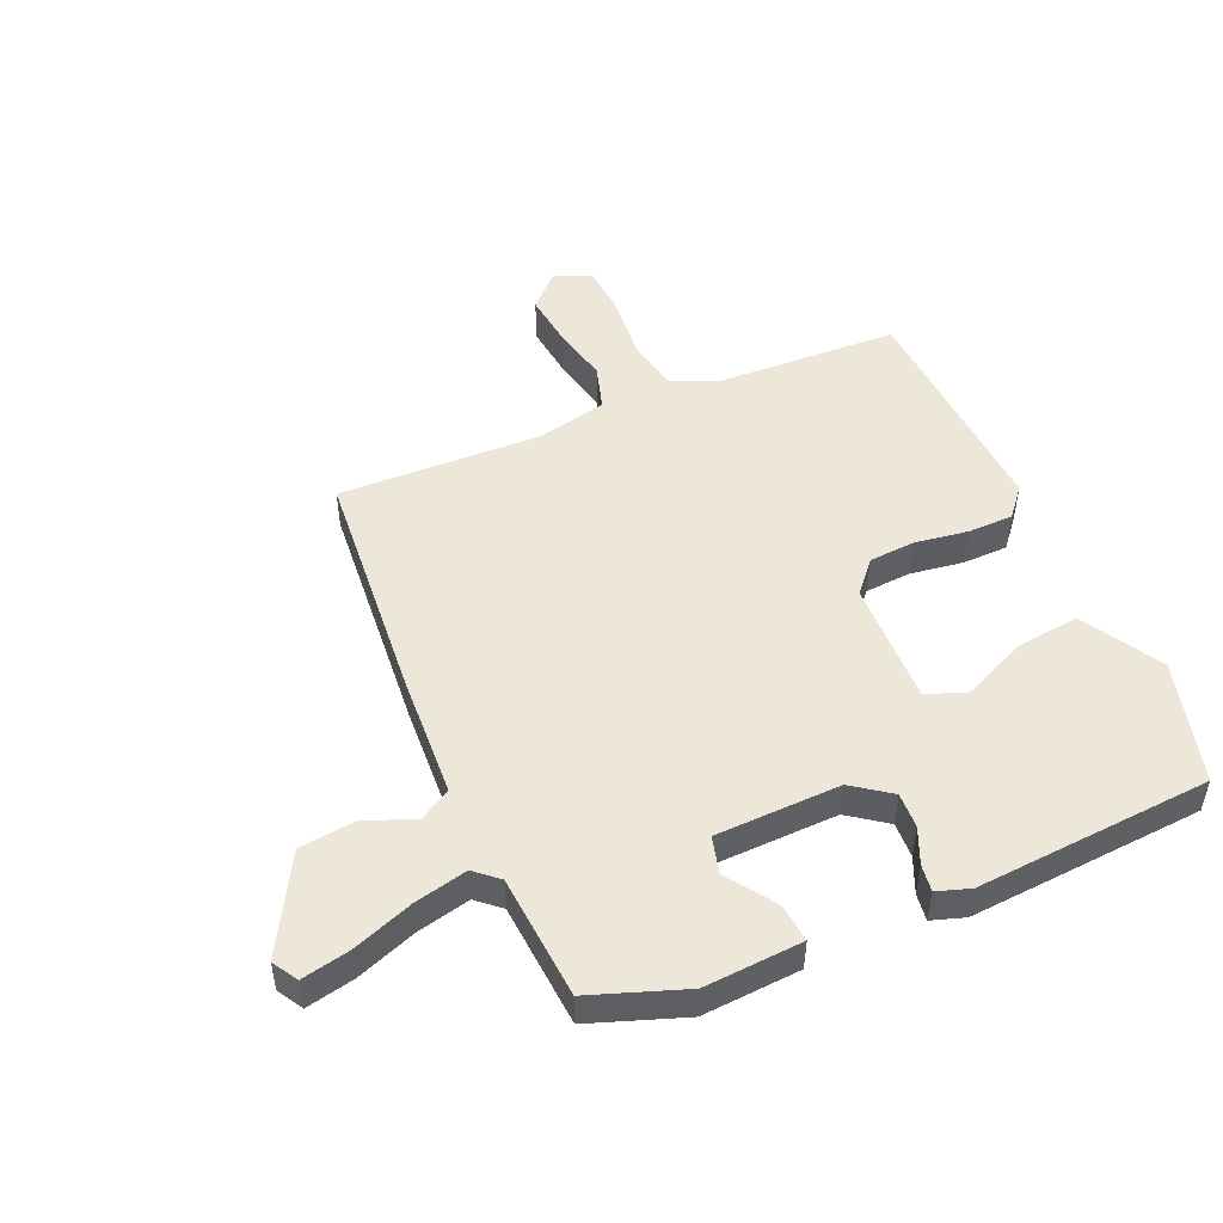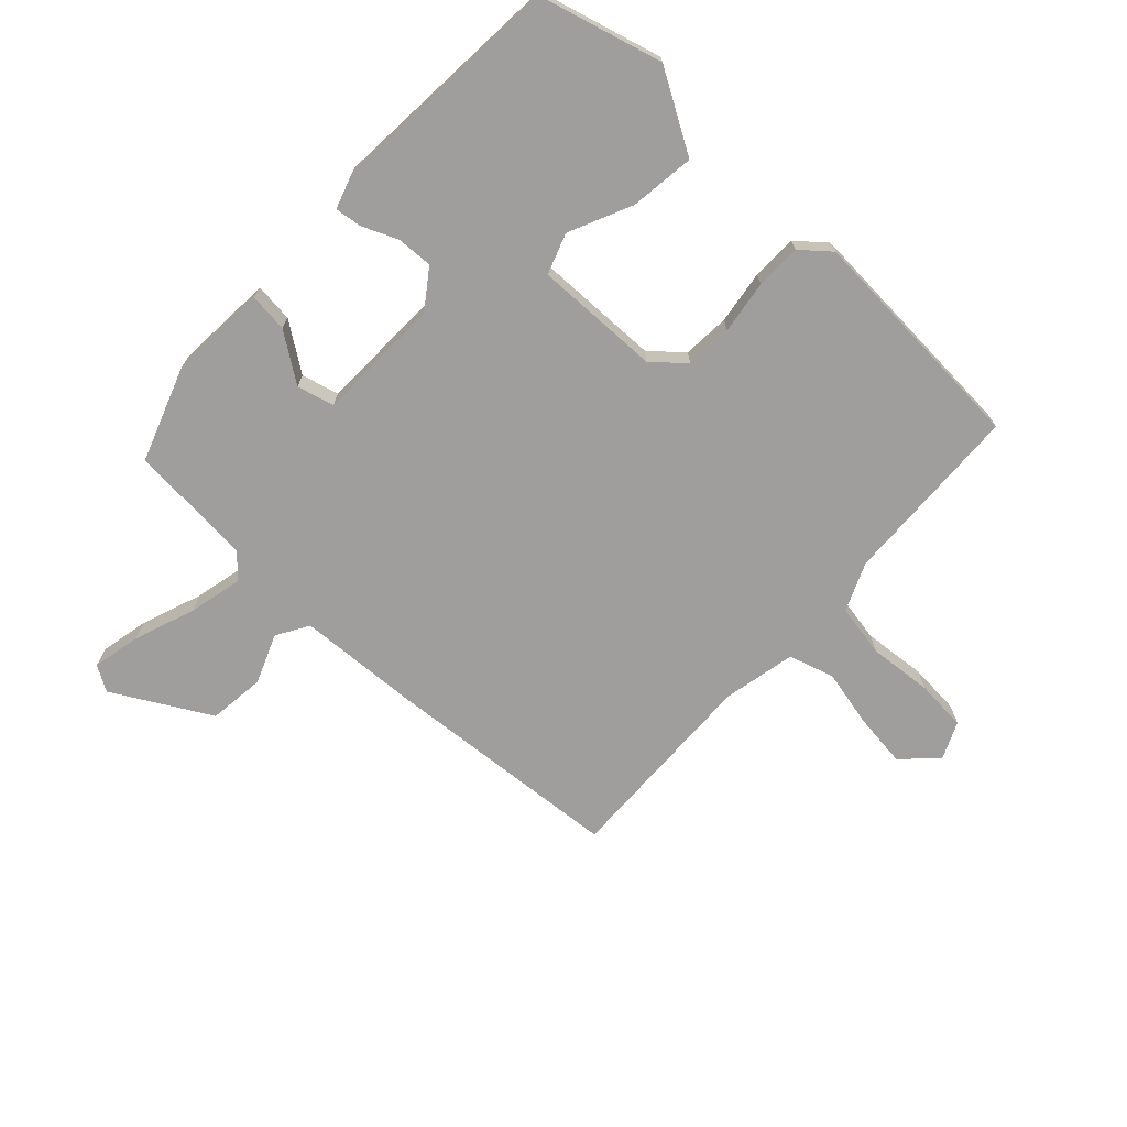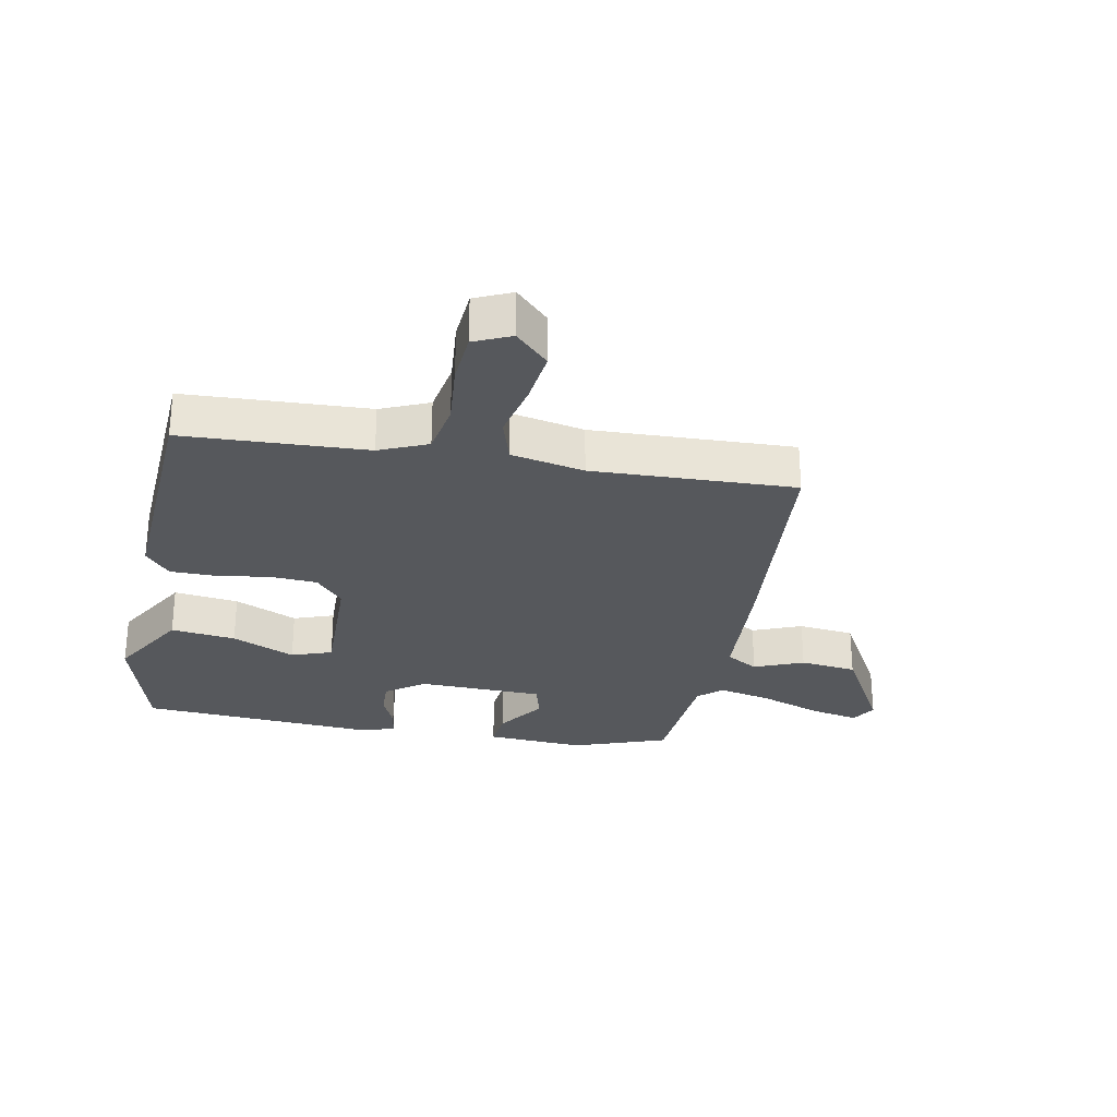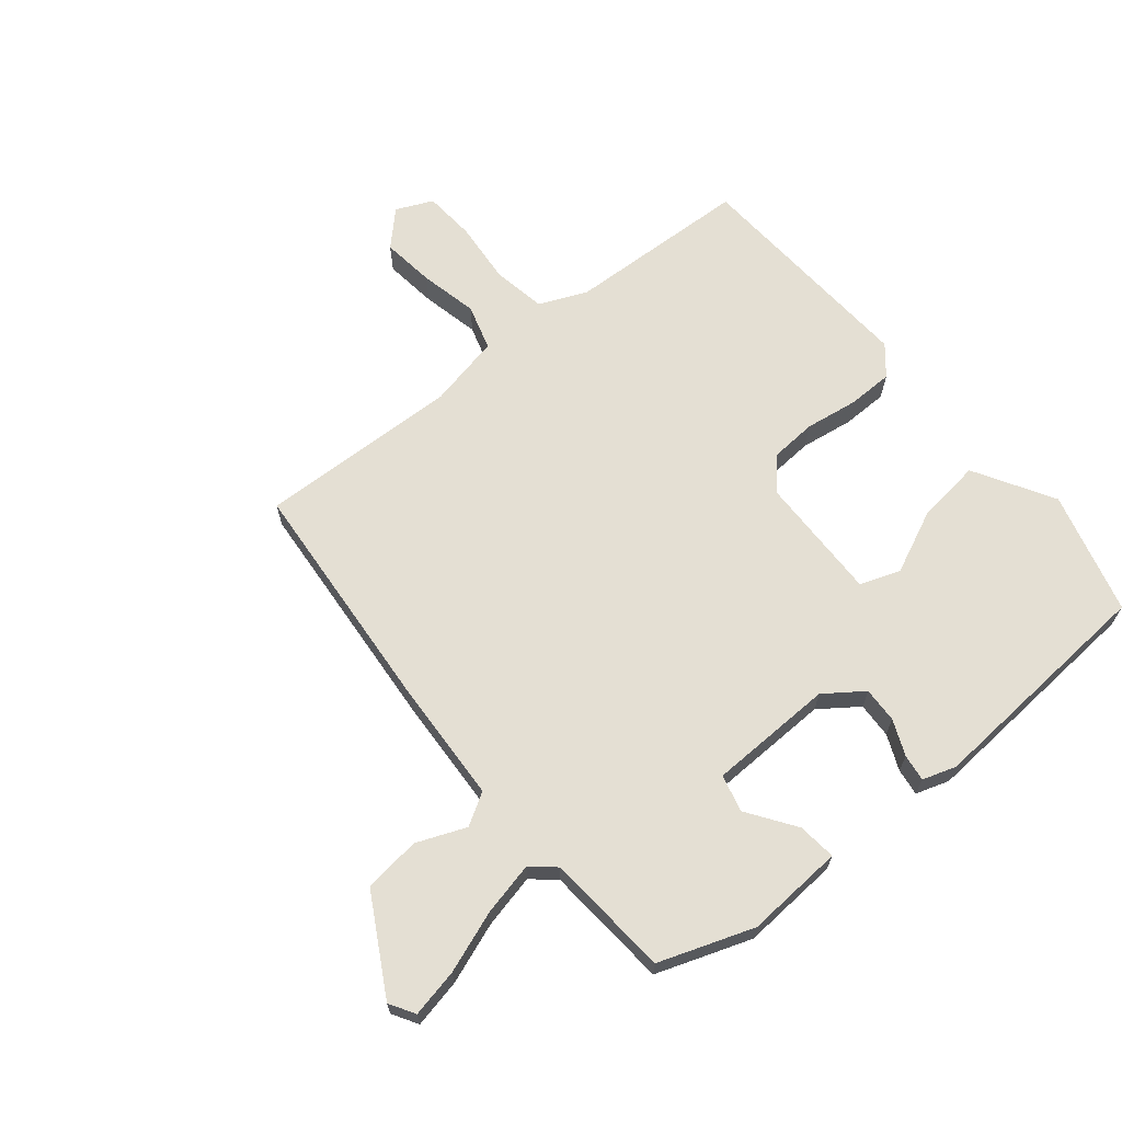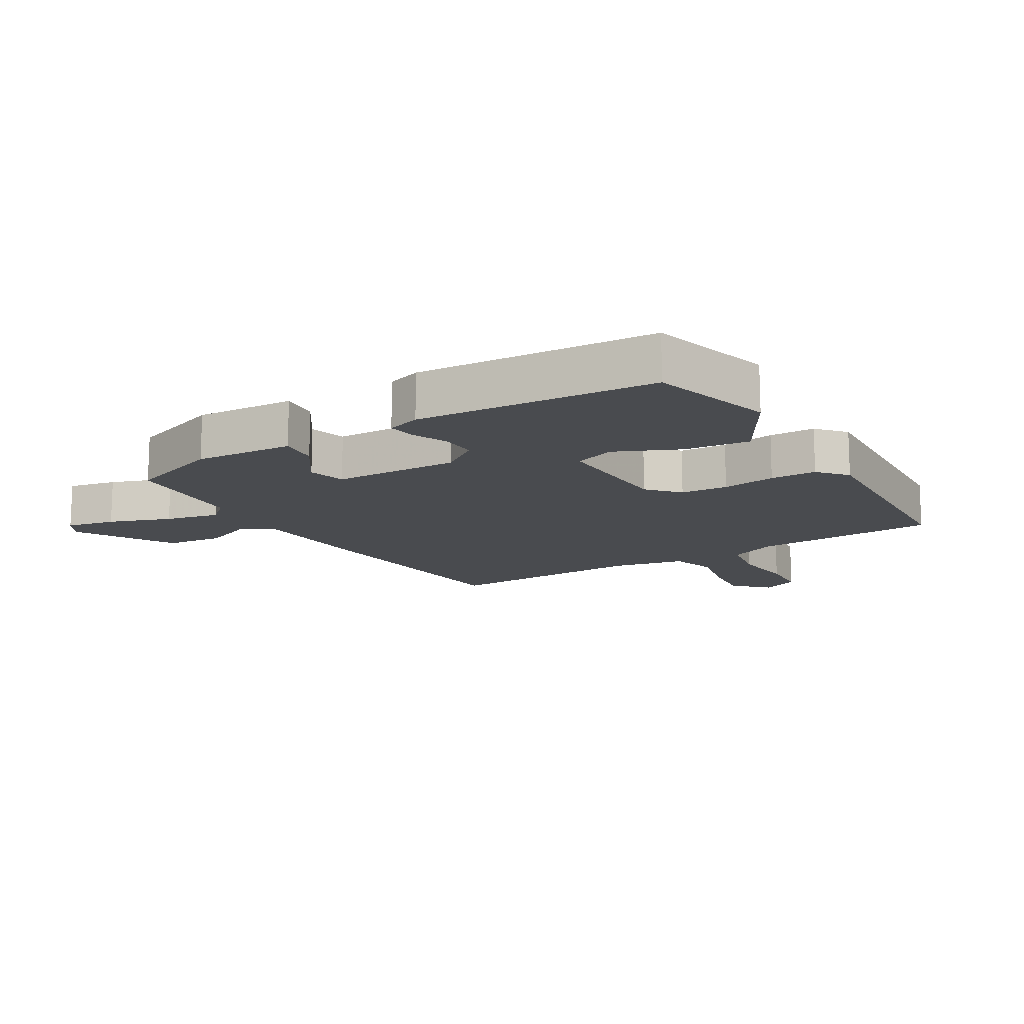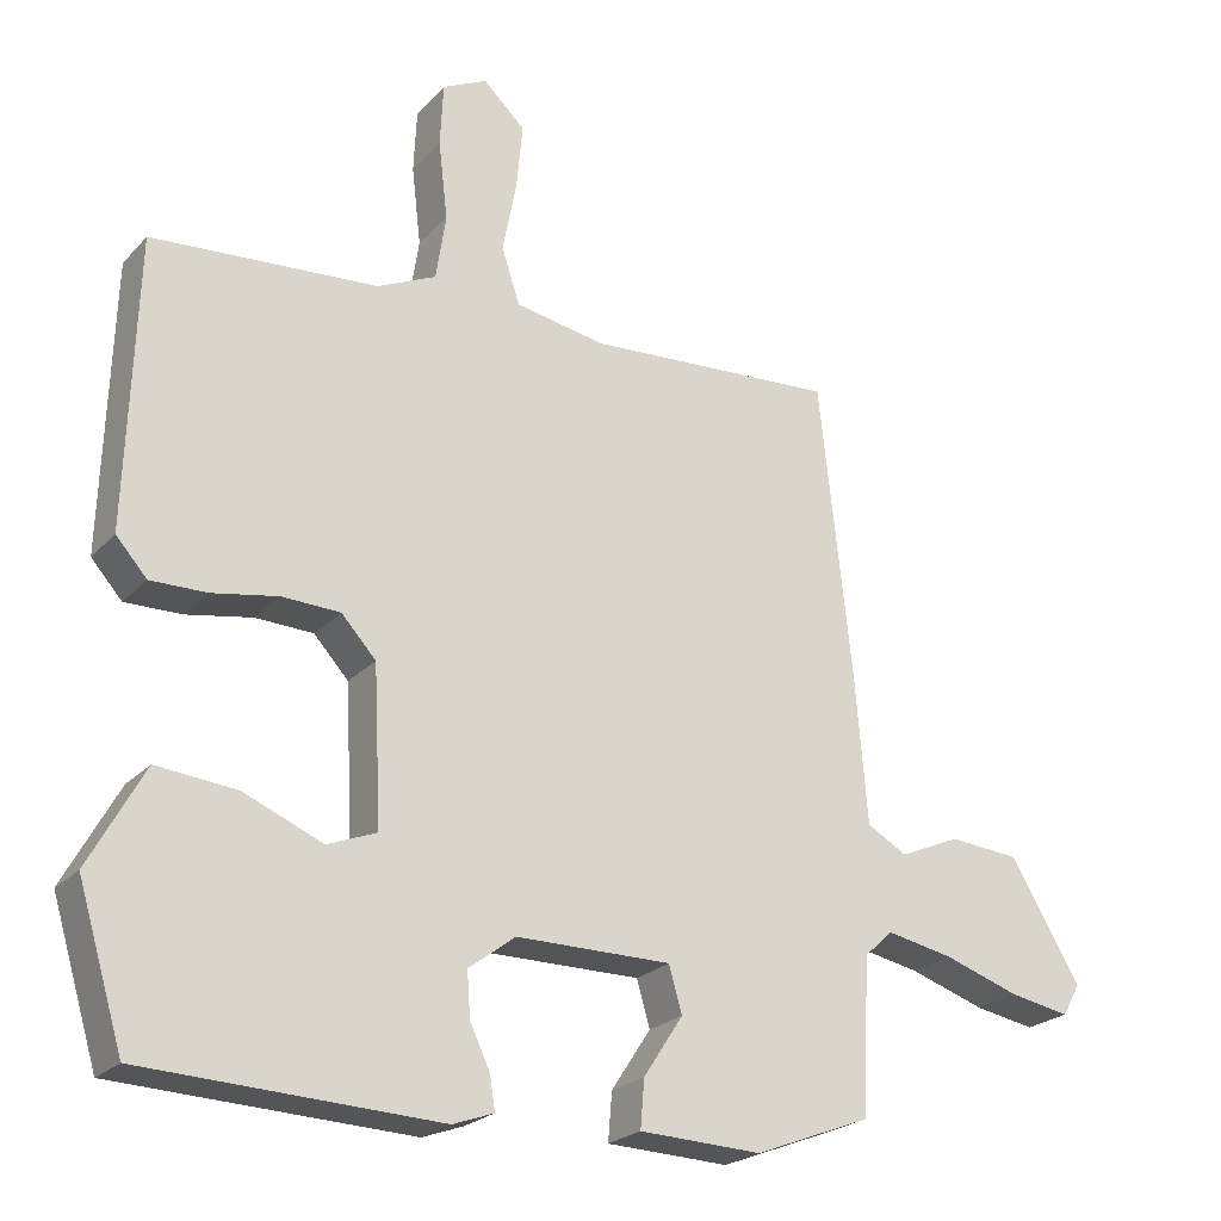
<metadata>
{"format":"obj","ext":"obj","renderer":"f3d","projection":"perspective","resolution":1024,"background":"white","views":[{"elev":50.0,"azim":155.0,"up":"+Y"},{"elev":-71.0,"azim":-134.7,"up":"+Y"},{"elev":-28.2,"azim":-12.4,"up":"+Y"},{"elev":66.5,"azim":139.1,"up":"+Y"},{"elev":-14.0,"azim":-150.2,"up":"+Y"},{"elev":-23.2,"azim":-31.1,"up":"+Z"}]}
</metadata>
<code>
v -0.484 0.07 0.457
v -0.192 0.07 0.478
v -0.116 0.07 0.513
v -0.103 0.07 0.598
v -0.115 0.07 0.7
v -0.111 0.07 0.782
v -0.053 0.07 0.81
v 0.001 0.07 0.759
v -0.007 0.07 0.673
v -0.025 0.07 0.58
v -0.001 0.07 0.508
v 0.116 0.07 0.487
v 0.439 0.07 0.507
v 0.481 0.07 0.124
v 0.497 0.07 -0.07
v 0.549 0.07 -0.099
v 0.627 0.07 -0.065
v 0.718 0.07 -0.073
v 0.809 0.07 -0.225
v 0.786 0.07 -0.266
v 0.708 0.07 -0.252
v 0.609 0.07 -0.219
v 0.523 0.07 -0.202
v 0.486 0.07 -0.236
v 0.476 0.07 -0.436
v 0.326 0.07 -0.494
v 0.168 0.07 -0.488
v 0.173 0.07 -0.426
v 0.224 0.07 -0.348
v 0.207 0.07 -0.289
v 0.006 0.07 -0.289
v -0.054 0.07 -0.335
v -0.05 0.07 -0.392
v -0.024 0.07 -0.448
v -0.017 0.07 -0.491
v -0.07 0.07 -0.51
v -0.45 0.07 -0.494
v -0.509 0.07 -0.299
v -0.438 0.07 -0.17
v -0.334 0.07 -0.18
v -0.232 0.07 -0.223
v -0.168 0.07 -0.198
v -0.178 0.07 0.003
v -0.223 0.07 0.052
v -0.298 0.07 0.055
v -0.383 0.07 0.04
v -0.456 0.07 0.039
v -0.496 0.07 0.084
v -0.484 0 0.457
v -0.192 0 0.478
v -0.116 0 0.513
v -0.103 0 0.598
v -0.115 0 0.7
v -0.111 0 0.782
v -0.053 0 0.81
v 0.001 0 0.759
v -0.007 0 0.673
v -0.025 0 0.58
v -0.001 0 0.508
v 0.116 0 0.487
v 0.439 0 0.507
v 0.481 0 0.124
v 0.497 0 -0.07
v 0.549 0 -0.099
v 0.627 0 -0.065
v 0.718 0 -0.073
v 0.809 0 -0.225
v 0.786 0 -0.266
v 0.708 0 -0.252
v 0.609 0 -0.219
v 0.523 0 -0.202
v 0.486 0 -0.236
v 0.476 0 -0.436
v 0.326 0 -0.494
v 0.168 0 -0.488
v 0.173 0 -0.426
v 0.224 0 -0.348
v 0.207 0 -0.289
v 0.006 0 -0.289
v -0.054 0 -0.335
v -0.05 0 -0.392
v -0.024 0 -0.448
v -0.017 0 -0.491
v -0.07 0 -0.51
v -0.45 0 -0.494
v -0.509 0 -0.299
v -0.438 0 -0.17
v -0.334 0 -0.18
v -0.232 0 -0.223
v -0.168 0 -0.198
v -0.178 0 0.003
v -0.223 0 0.052
v -0.298 0 0.055
v -0.383 0 0.04
v -0.456 0 0.039
v -0.496 0 0.084
f 45 46 47 48
f 44 45 48 1
f 43 44 1 2
f 42 43 2 3
f 38 39 40 41
f 36 37 38 41
f 36 41 42
f 33 34 35 36
f 32 33 36 42
f 31 32 42 3
f 26 27 28 29
f 24 25 26 29
f 23 24 29 30
f 19 20 21 22
f 19 22 23
f 16 17 18 19
f 16 19 23
f 15 16 23 30
f 12 13 14 15
f 11 12 15 30
f 7 8 9 10
f 5 6 7 10
f 4 5 10 11
f 11 30 31
f 3 4 11 31
f 96 95 94 93
f 49 96 93 92
f 50 49 92 91
f 51 50 91 90
f 89 88 87 86
f 89 86 85 84
f 90 89 84
f 84 83 82 81
f 90 84 81 80
f 51 90 80 79
f 77 76 75 74
f 77 74 73 72
f 78 77 72 71
f 70 69 68 67
f 71 70 67
f 67 66 65 64
f 71 67 64
f 78 71 64 63
f 63 62 61 60
f 78 63 60 59
f 58 57 56 55
f 58 55 54 53
f 59 58 53 52
f 79 78 59
f 79 59 52 51
f 1 49 50 2
f 2 50 51 3
f 3 51 52 4
f 4 52 53 5
f 5 53 54 6
f 6 54 55 7
f 7 55 56 8
f 8 56 57 9
f 9 57 58 10
f 10 58 59 11
f 11 59 60 12
f 12 60 61 13
f 13 61 62 14
f 14 62 63 15
f 15 63 64 16
f 16 64 65 17
f 17 65 66 18
f 18 66 67 19
f 19 67 68 20
f 20 68 69 21
f 21 69 70 22
f 22 70 71 23
f 23 71 72 24
f 24 72 73 25
f 25 73 74 26
f 26 74 75 27
f 27 75 76 28
f 28 76 77 29
f 29 77 78 30
f 30 78 79 31
f 31 79 80 32
f 32 80 81 33
f 33 81 82 34
f 34 82 83 35
f 35 83 84 36
f 36 84 85 37
f 37 85 86 38
f 38 86 87 39
f 39 87 88 40
f 40 88 89 41
f 41 89 90 42
f 42 90 91 43
f 43 91 92 44
f 44 92 93 45
f 45 93 94 46
f 46 94 95 47
f 47 95 96 48
f 48 96 49 1

</code>
